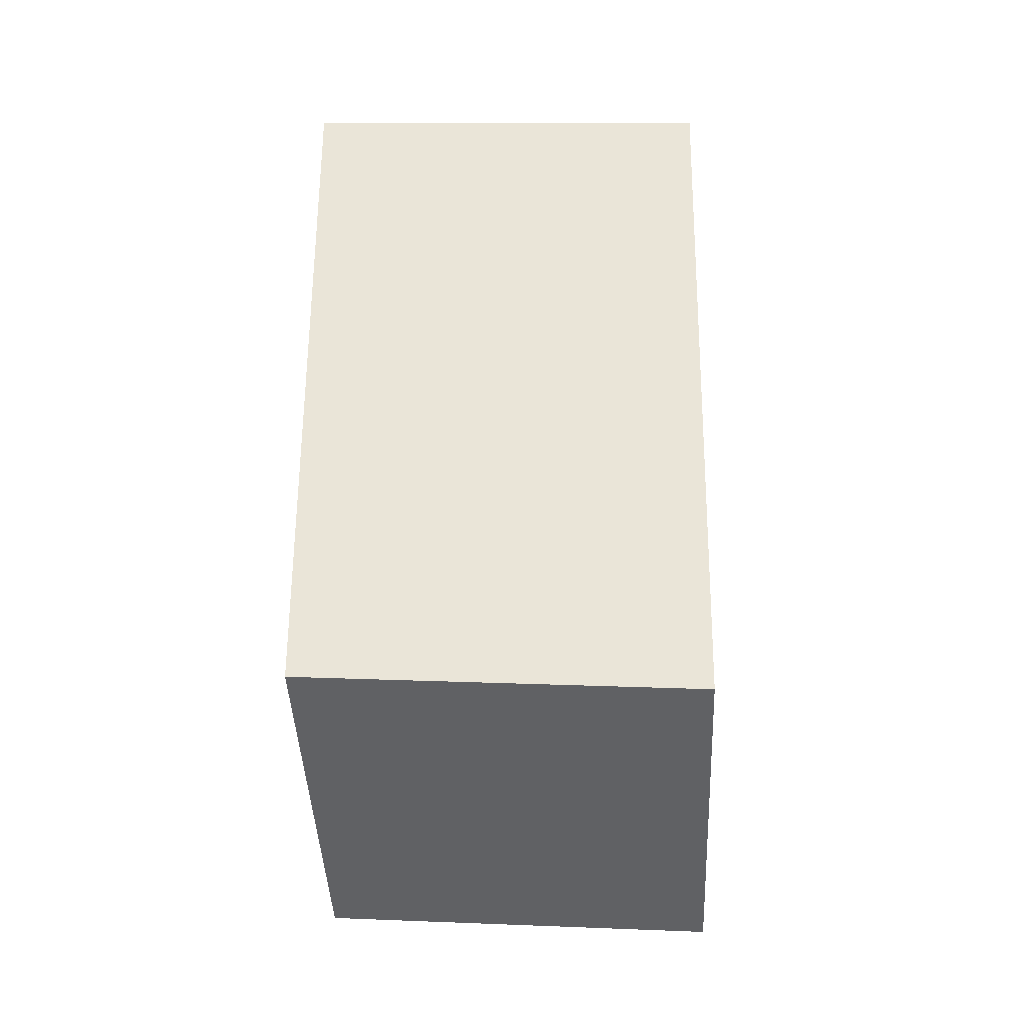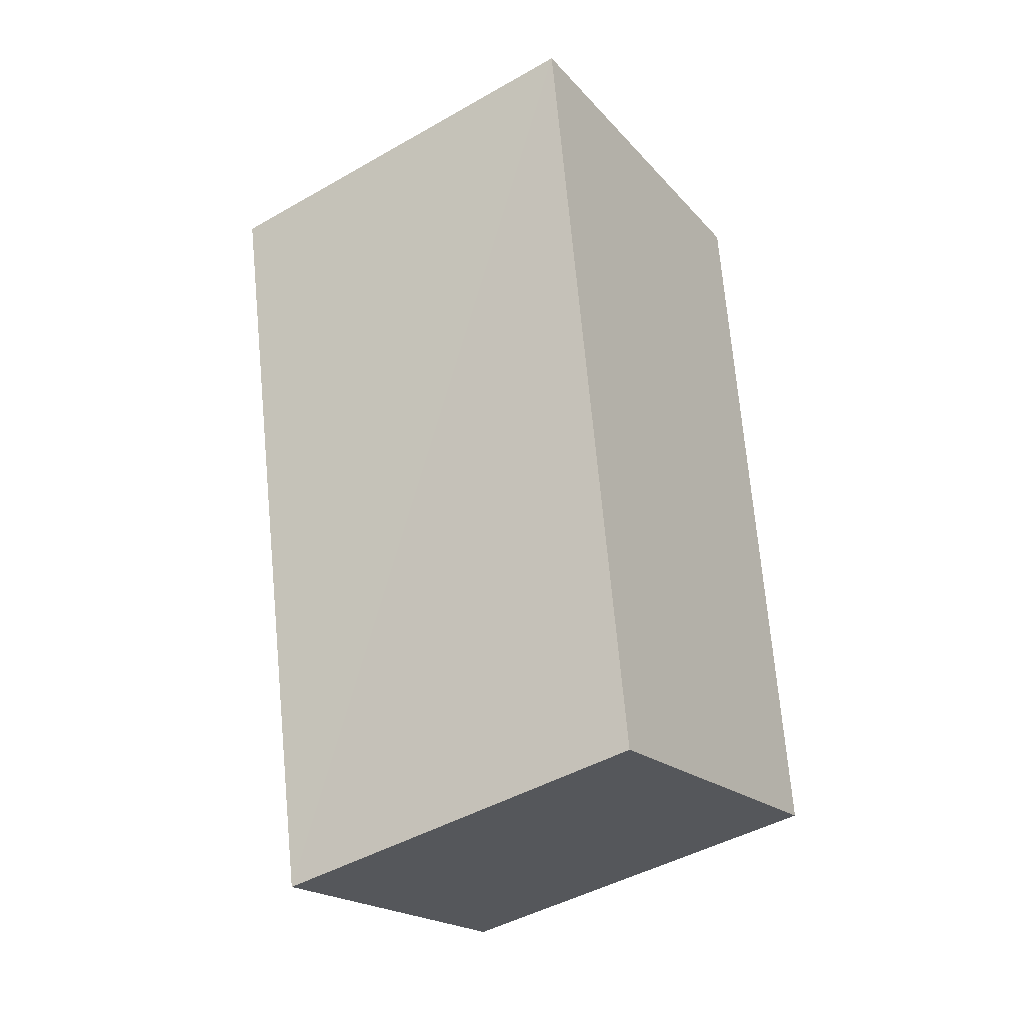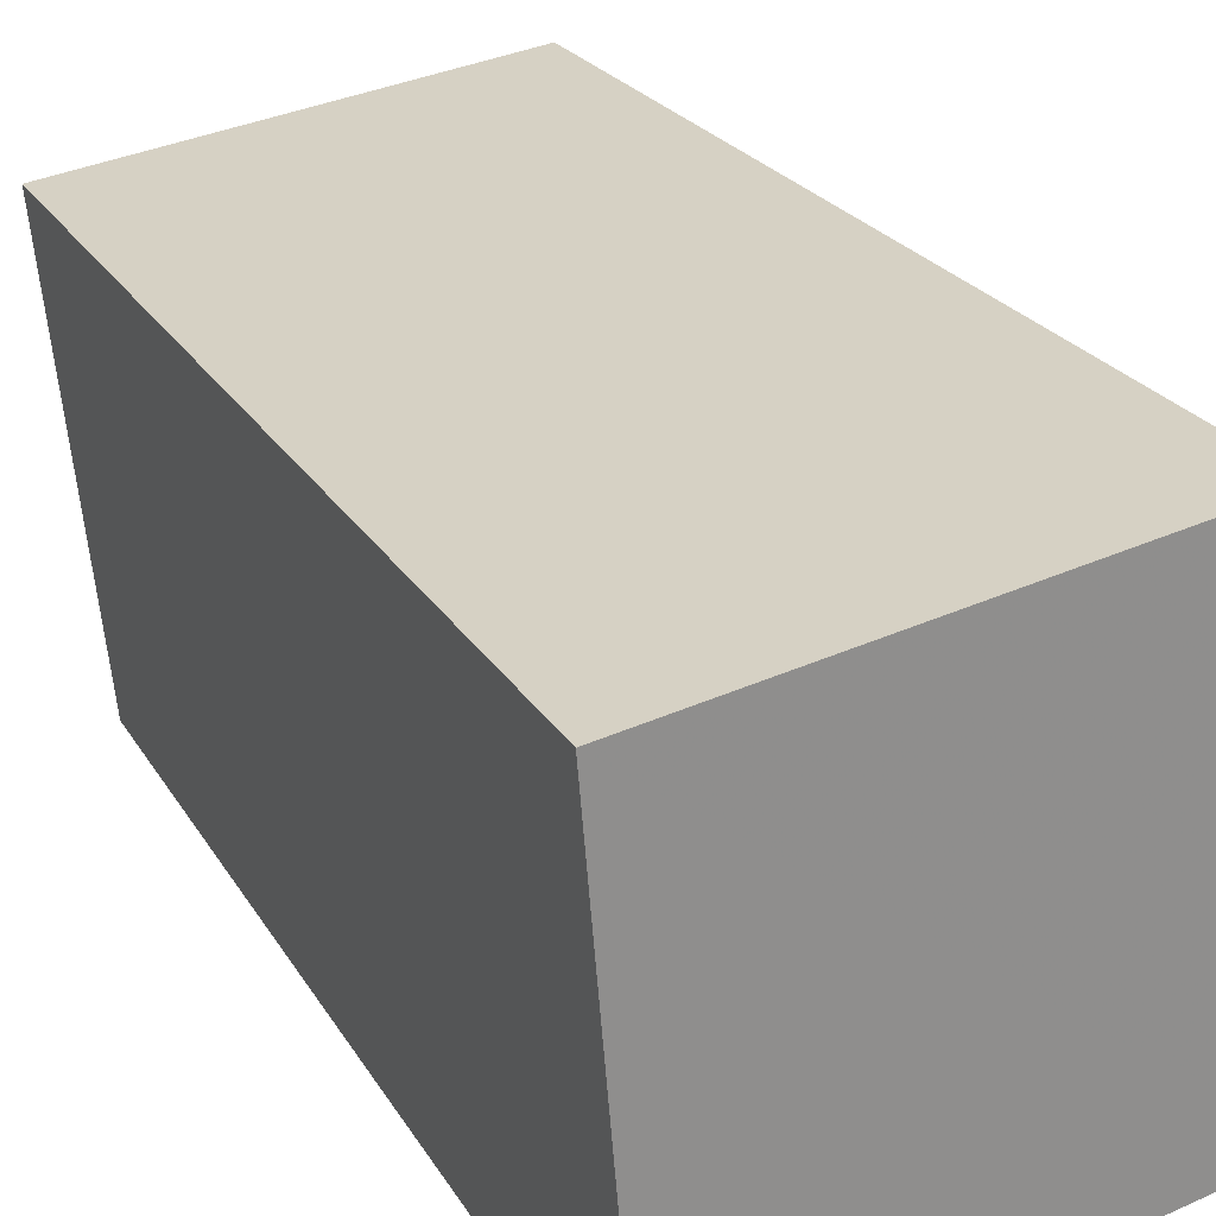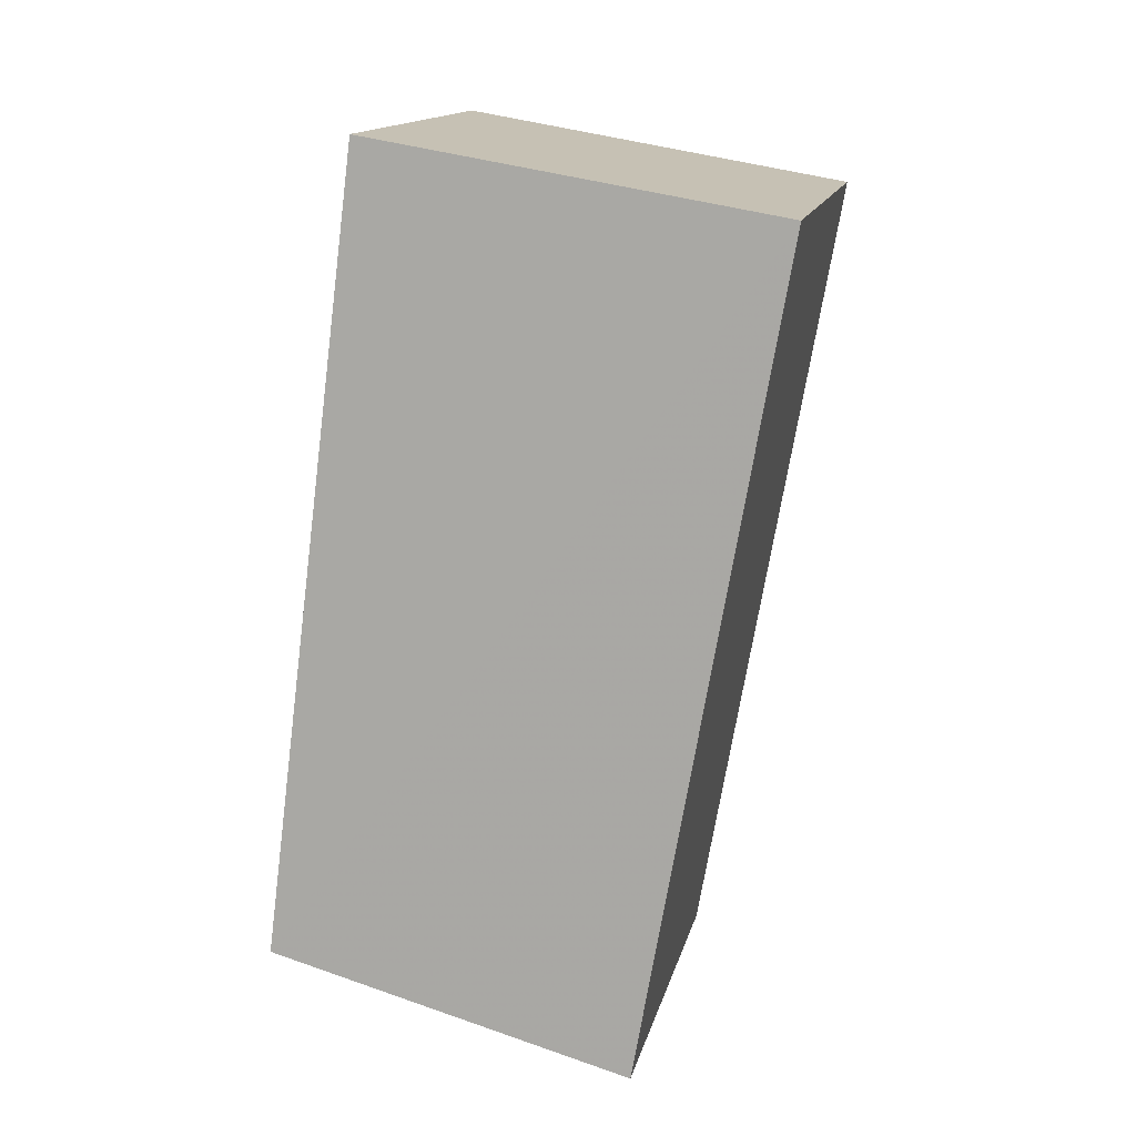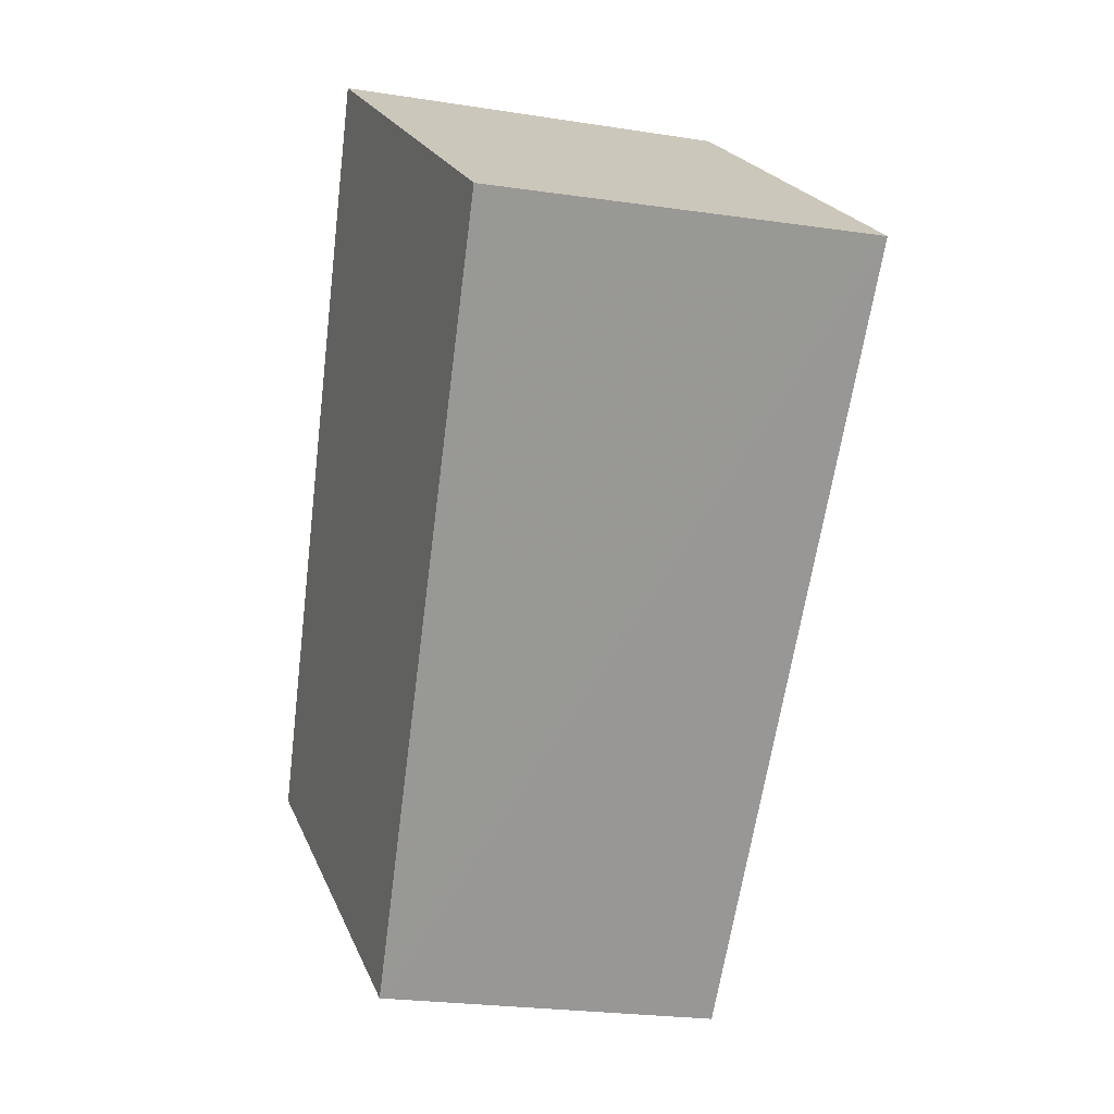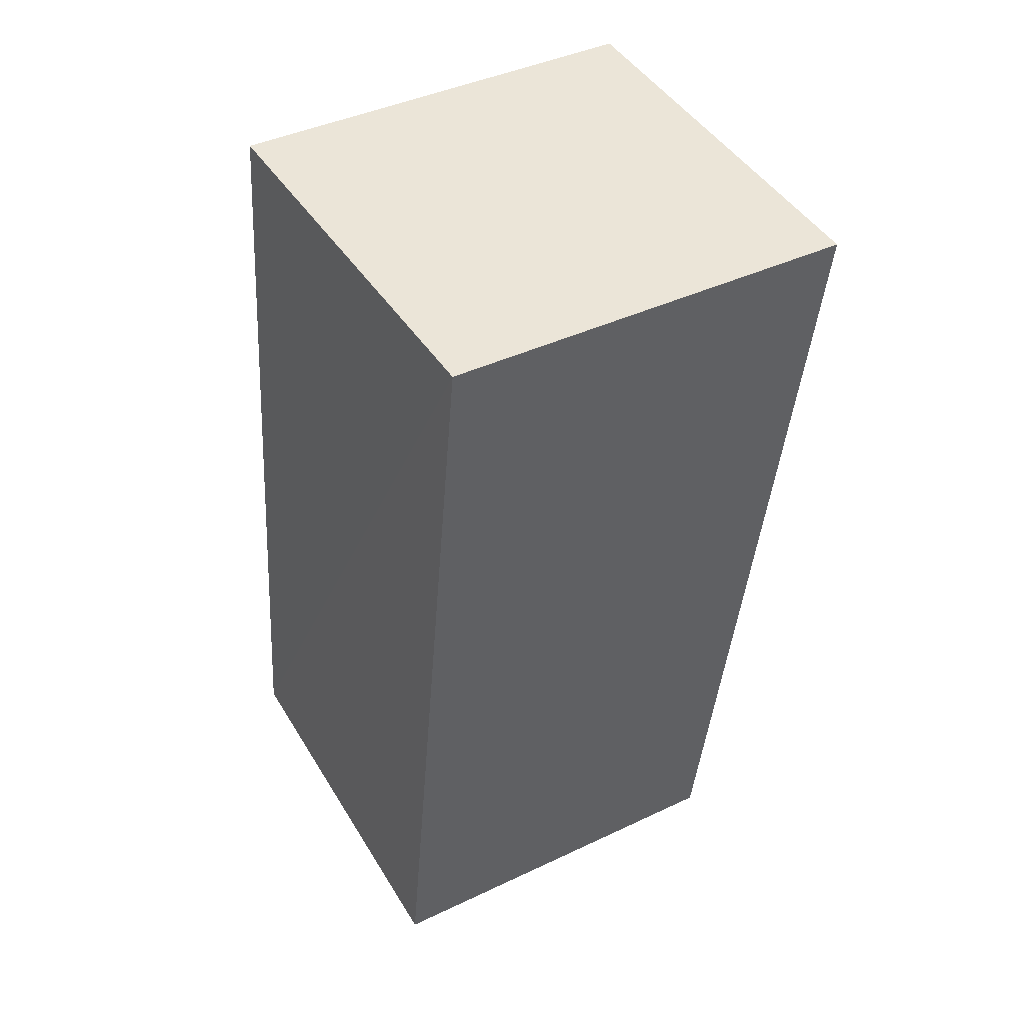
<metadata>
{"format":"obj","ext":"obj","renderer":"f3d","projection":"perspective","resolution":1024,"background":"white","views":[{"elev":-31.6,"azim":-177.0,"up":"+Y"},{"elev":-38.6,"azim":31.9,"up":"+Y"},{"elev":37.6,"azim":152.9,"up":"+Z"},{"elev":10.9,"azim":-78.8,"up":"+Y"},{"elev":19.6,"azim":-110.5,"up":"+Y"},{"elev":33.4,"azim":-31.3,"up":"+Y"}]}
</metadata>
<code>
v 1.459 24.45 12.33
v 1.506 22.37 11.95
v 1.451 24.64 11.3
v 1.494 22.63 11.04
v 2.544 24.52 12.35
v 2.497 22.43 11.98
v 2.553 24.71 11.32
v 2.51 22.7 11.06
f 5 3 1
f 3 8 4
f 7 6 8
f 2 8 6
f 1 4 2
f 5 2 6
f 5 7 3
f 3 7 8
f 7 5 6
f 2 4 8
f 1 3 4
f 5 1 2

</code>
